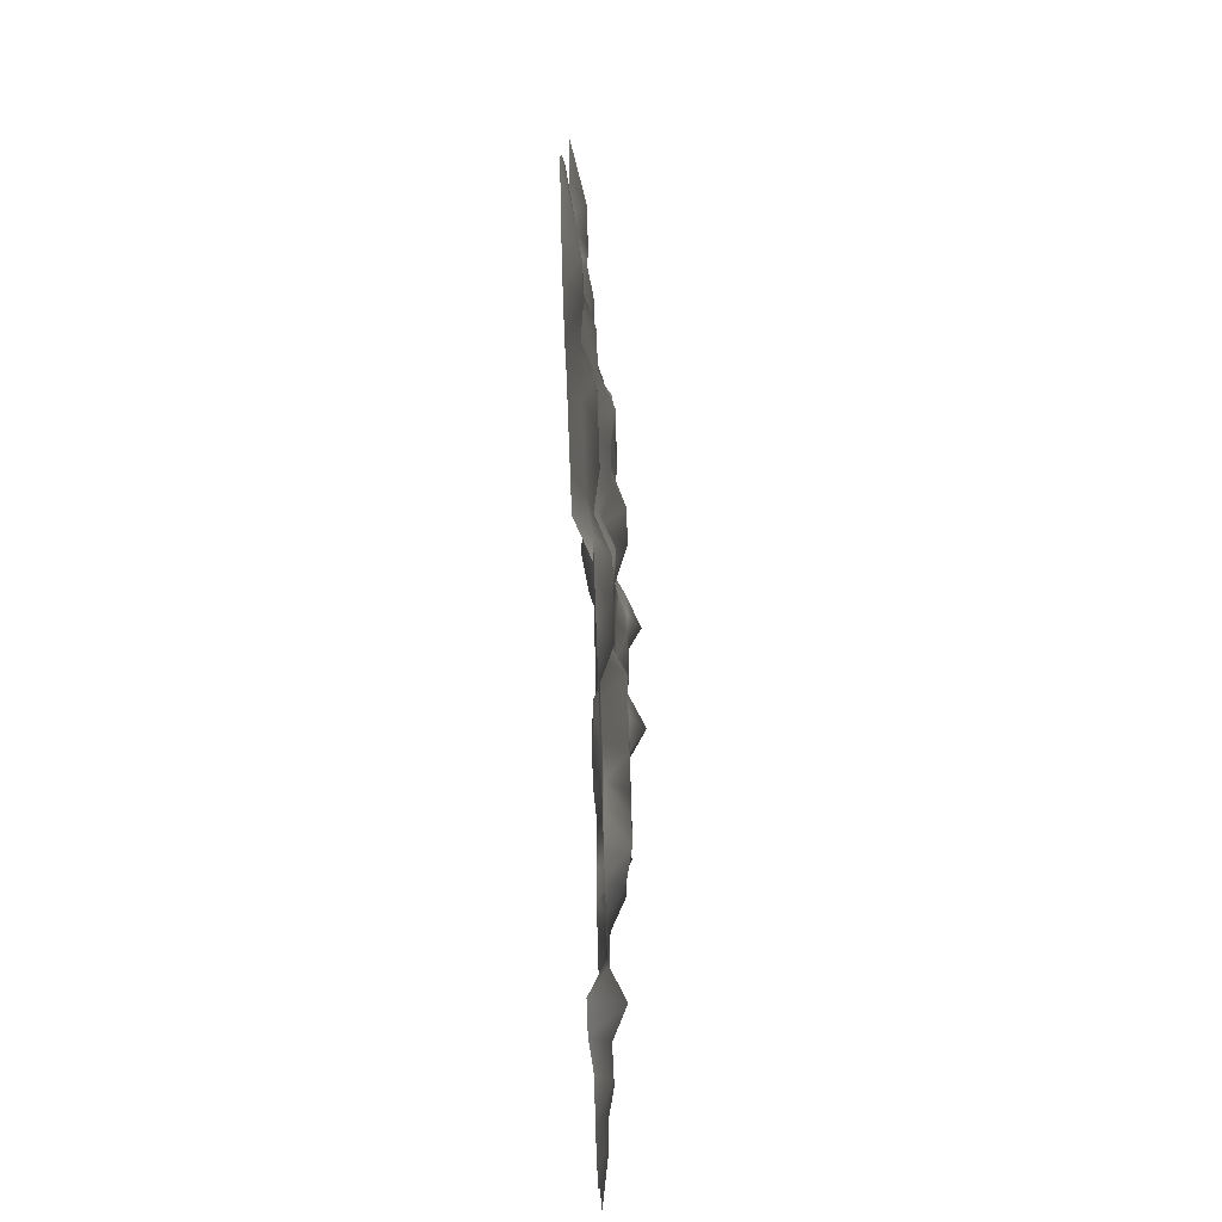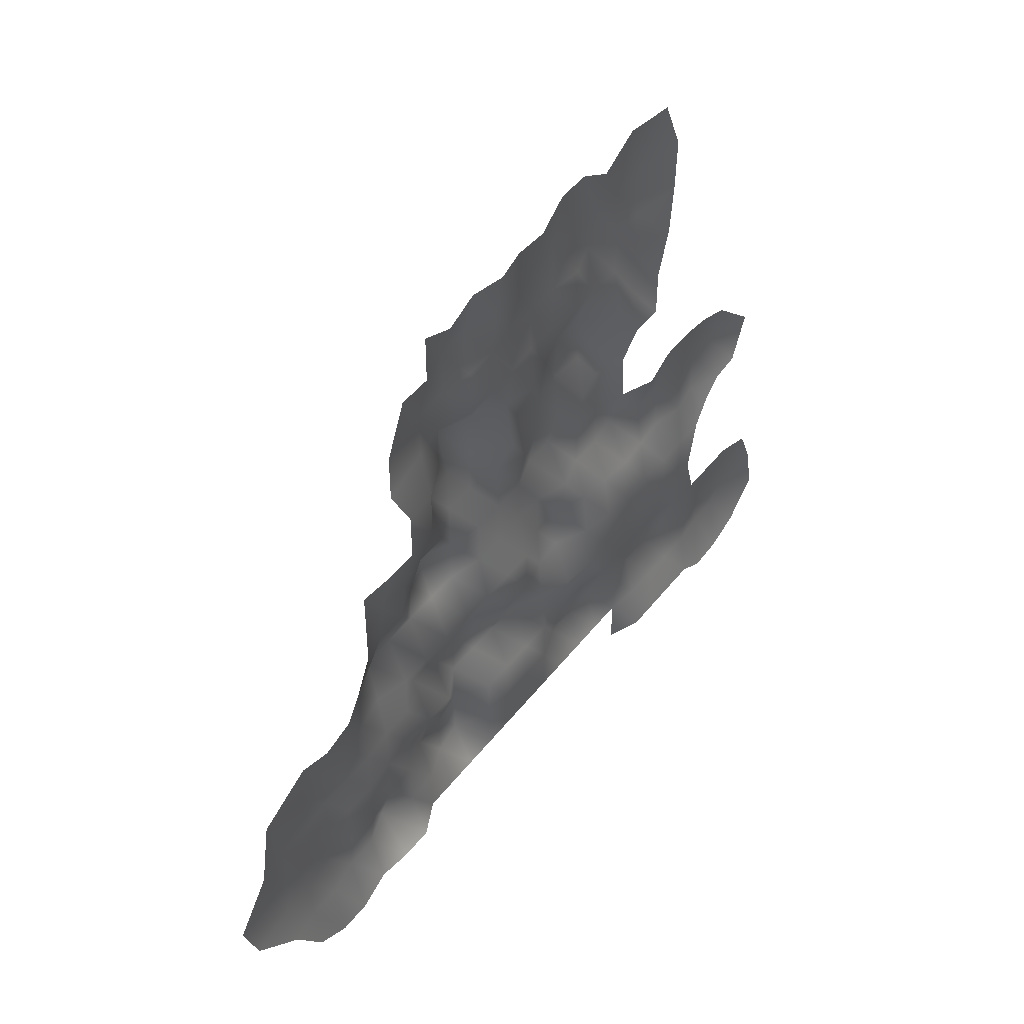
<metadata>
{"format":"obj","ext":"obj","renderer":"f3d","projection":"perspective","resolution":1024,"background":"white","views":[{"elev":-68.2,"azim":91.7,"up":"+Z"},{"elev":47.5,"azim":-53.9,"up":"+Z"}]}
</metadata>
<code>
g ge_coalpile_hot
v 1.468e+04 0.000693 -1.585e+04
v 1.462e+04 0.000694 -1.588e+04
v 1.463e+04 19.63 -1.577e+04
v 1.474e+04 0.00069 -1.579e+04
v 1.456e+04 0.000694 -1.588e+04
v 1.457e+04 19.63 -1.577e+04
v 1.452e+04 0.000693 -1.585e+04
v 1.452e+04 13.64 -1.577e+04
v 1.446e+04 0.000693 -1.585e+04
v 1.446e+04 14.46 -1.577e+04
v 1.441e+04 0.000693 -1.585e+04
v 1.441e+04 14.46 -1.577e+04
v 1.435e+04 0.000693 -1.585e+04
v 1.435e+04 14.7 -1.577e+04
v 1.43e+04 21.74 -1.585e+04
v 1.43e+04 21.74 -1.577e+04
v 1.47e+04 2.12 -1.564e+04
v 1.473e+04 0.000687 -1.571e+04
v 1.457e+04 19.63 -1.569e+04
v 1.452e+04 9.39 -1.569e+04
v 1.446e+04 30.91 -1.569e+04
v 1.441e+04 30.91 -1.569e+04
v 1.435e+04 30.91 -1.569e+04
v 1.43e+04 21.74 -1.569e+04
v 1.424e+04 21.74 -1.577e+04
v 1.424e+04 42.48 -1.569e+04
v 1.419e+04 21.74 -1.577e+04
v 1.419e+04 42.48 -1.569e+04
v 1.413e+04 21.74 -1.577e+04
v 1.413e+04 42.48 -1.569e+04
v 1.407e+04 21.74 -1.577e+04
v 1.407e+04 21.74 -1.569e+04
v 1.402e+04 21.74 -1.577e+04
v 1.402e+04 21.74 -1.569e+04
v 1.402e+04 21.74 -1.577e+04
v 1.396e+04 21.74 -1.577e+04
v 1.396e+04 21.74 -1.569e+04
v 1.402e+04 21.74 -1.569e+04
v 1.391e+04 21.74 -1.577e+04
v 1.391e+04 21.74 -1.569e+04
v 1.385e+04 21.74 -1.577e+04
v 1.385e+04 55.6 -1.569e+04
v 1.385e+04 21.74 -1.577e+04
v 1.38e+04 21.74 -1.577e+04
v 1.38e+04 45.77 -1.569e+04
v 1.385e+04 55.6 -1.569e+04
v 1.374e+04 21.74 -1.577e+04
v 1.374e+04 21.74 -1.569e+04
v 1.369e+04 -5.964 -1.577e+04
v 1.369e+04 21.74 -1.569e+04
v 1.363e+04 -5.964 -1.577e+04
v 1.363e+04 44.52 -1.569e+04
v 1.363e+04 -5.964 -1.577e+04
v 1.358e+04 0.000689 -1.577e+04
v 1.358e+04 22.78 -1.569e+04
v 1.363e+04 44.52 -1.569e+04
v 1.352e+04 0.000691 -1.58e+04
v 1.352e+04 22.78 -1.569e+04
v 1.347e+04 0.000691 -1.58e+04
v 1.347e+04 9.71 -1.569e+04
v 1.347e+04 0.000691 -1.58e+04
v 1.341e+04 0.000689 -1.577e+04
v 1.341e+04 9.71 -1.569e+04
v 1.347e+04 9.71 -1.569e+04
v 1.457e+04 0.000682 -1.561e+04
v 1.463e+04 0.000682 -1.561e+04
v 1.452e+04 0.000682 -1.561e+04
v 1.446e+04 4.895 -1.561e+04
v 1.441e+04 13.85 -1.561e+04
v 1.435e+04 12.45 -1.561e+04
v 1.43e+04 12.42 -1.561e+04
v 1.424e+04 11.52 -1.561e+04
v 1.419e+04 21.74 -1.561e+04
v 1.413e+04 21.74 -1.561e+04
v 1.407e+04 21.74 -1.561e+04
v 1.402e+04 21.74 -1.561e+04
v 1.396e+04 21.74 -1.561e+04
v 1.402e+04 21.74 -1.561e+04
v 1.391e+04 21.74 -1.561e+04
v 1.385e+04 55.6 -1.561e+04
v 1.38e+04 45.77 -1.561e+04
v 1.385e+04 55.6 -1.561e+04
v 1.374e+04 45.77 -1.561e+04
v 1.369e+04 21.74 -1.561e+04
v 1.363e+04 21.74 -1.561e+04
v 1.358e+04 12.61 -1.561e+04
v 1.363e+04 21.74 -1.561e+04
v 1.352e+04 12.61 -1.561e+04
v 1.347e+04 22.78 -1.561e+04
v 1.341e+04 13.04 -1.561e+04
v 1.347e+04 22.78 -1.561e+04
v 1.336e+04 0.000686 -1.569e+04
v 1.336e+04 11.09 -1.561e+04
v 1.446e+04 -1.624 -1.553e+04
v 1.449e+04 -4.507 -1.553e+04
v 1.441e+04 -4.63 -1.553e+04
v 1.435e+04 4.073 -1.553e+04
v 1.43e+04 5.941 -1.553e+04
v 1.424e+04 6.526 -1.553e+04
v 1.419e+04 1.813 -1.553e+04
v 1.413e+04 10.43 -1.553e+04
v 1.407e+04 27.43 -1.553e+04
v 1.402e+04 54.7 -1.553e+04
v 1.396e+04 54.7 -1.553e+04
v 1.402e+04 54.7 -1.553e+04
v 1.391e+04 54.7 -1.553e+04
v 1.385e+04 54.7 -1.553e+04
v 1.38e+04 21.74 -1.553e+04
v 1.385e+04 54.7 -1.553e+04
v 1.374e+04 21.74 -1.553e+04
v 1.369e+04 21.74 -1.553e+04
v 1.363e+04 21.74 -1.553e+04
v 1.358e+04 14.95 -1.553e+04
v 1.363e+04 21.74 -1.553e+04
v 1.352e+04 14.95 -1.553e+04
v 1.347e+04 14.95 -1.553e+04
v 1.341e+04 8.929 -1.553e+04
v 1.347e+04 14.95 -1.553e+04
v 1.336e+04 8.929 -1.553e+04
v 1.327e+04 0.000683 -1.562e+04
v 1.324e+04 0.000679 -1.553e+04
v 1.446e+04 -0.6863 -1.545e+04
v 1.452e+04 0.000675 -1.545e+04
v 1.441e+04 -1.737 -1.545e+04
v 1.435e+04 4.02 -1.545e+04
v 1.43e+04 6.425 -1.545e+04
v 1.424e+04 3.556 -1.545e+04
v 1.419e+04 13.24 -1.545e+04
v 1.413e+04 39.85 -1.545e+04
v 1.407e+04 35.22 -1.545e+04
v 1.402e+04 21.74 -1.545e+04
v 1.396e+04 21.74 -1.545e+04
v 1.402e+04 21.74 -1.545e+04
v 1.391e+04 54.7 -1.545e+04
v 1.385e+04 54.7 -1.545e+04
v 1.38e+04 54.7 -1.545e+04
v 1.385e+04 54.7 -1.545e+04
v 1.374e+04 54.7 -1.545e+04
v 1.369e+04 21.74 -1.545e+04
v 1.363e+04 21.74 -1.545e+04
v 1.358e+04 14.95 -1.545e+04
v 1.363e+04 21.74 -1.545e+04
v 1.352e+04 14.95 -1.545e+04
v 1.347e+04 14.95 -1.545e+04
v 1.341e+04 8.929 -1.545e+04
v 1.347e+04 14.95 -1.545e+04
v 1.336e+04 8.929 -1.545e+04
v 1.33e+04 0.000675 -1.545e+04
v 1.454e+04 0.000674 -1.541e+04
v 1.452e+04 19.45 -1.537e+04
v 1.457e+04 -3.302 -1.537e+04
v 1.446e+04 8.093 -1.537e+04
v 1.441e+04 20.66 -1.537e+04
v 1.435e+04 14.35 -1.537e+04
v 1.43e+04 9.812 -1.537e+04
v 1.424e+04 14.7 -1.537e+04
v 1.419e+04 21.08 -1.537e+04
v 1.413e+04 44.06 -1.537e+04
v 1.407e+04 40.46 -1.537e+04
v 1.402e+04 21.74 -1.537e+04
v 1.396e+04 21.74 -1.537e+04
v 1.402e+04 21.74 -1.537e+04
v 1.391e+04 21.74 -1.537e+04
v 1.385e+04 21.74 -1.537e+04
v 1.38e+04 21.74 -1.537e+04
v 1.385e+04 21.74 -1.537e+04
v 1.374e+04 21.74 -1.537e+04
v 1.369e+04 21.74 -1.537e+04
v 1.363e+04 35.09 -1.537e+04
v 1.358e+04 21.96 -1.537e+04
v 1.363e+04 35.09 -1.537e+04
v 1.352e+04 14.95 -1.537e+04
v 1.347e+04 14.95 -1.537e+04
v 1.341e+04 9.729 -1.537e+04
v 1.347e+04 14.95 -1.537e+04
v 1.332e+04 0.000671 -1.534e+04
v 1.463e+04 0.000672 -1.537e+04
v 1.457e+04 19.45 -1.529e+04
v 1.466e+04 0.000669 -1.529e+04
v 1.452e+04 19.45 -1.529e+04
v 1.446e+04 9.379 -1.529e+04
v 1.441e+04 26.78 -1.529e+04
v 1.435e+04 26.78 -1.529e+04
v 1.43e+04 48.52 -1.529e+04
v 1.424e+04 39.24 -1.529e+04
v 1.419e+04 39.24 -1.529e+04
v 1.413e+04 21.74 -1.529e+04
v 1.407e+04 39.29 -1.529e+04
v 1.402e+04 39.29 -1.529e+04
v 1.396e+04 39.29 -1.529e+04
v 1.402e+04 39.29 -1.529e+04
v 1.391e+04 38.73 -1.529e+04
v 1.385e+04 52.35 -1.529e+04
v 1.38e+04 52.35 -1.529e+04
v 1.385e+04 52.35 -1.529e+04
v 1.374e+04 52.35 -1.529e+04
v 1.369e+04 52.35 -1.529e+04
v 1.363e+04 52.14 -1.529e+04
v 1.355e+04 0.000667 -1.525e+04
v 1.363e+04 52.14 -1.529e+04
v 1.352e+04 0.000668 -1.529e+04
v 1.347e+04 0.000669 -1.531e+04
v 1.341e+04 0.000668 -1.529e+04
v 1.347e+04 0.000669 -1.531e+04
v 1.452e+04 0.000664 -1.519e+04
v 1.457e+04 0.000665 -1.521e+04
v 1.446e+04 0.000664 -1.518e+04
v 1.44e+04 0.000664 -1.519e+04
v 1.435e+04 0.000665 -1.521e+04
v 1.43e+04 21.74 -1.521e+04
v 1.424e+04 39.24 -1.521e+04
v 1.419e+04 39.24 -1.521e+04
v 1.413e+04 58.65 -1.521e+04
v 1.407e+04 58.7 -1.521e+04
v 1.402e+04 39.29 -1.521e+04
v 1.396e+04 39.29 -1.521e+04
v 1.402e+04 39.29 -1.521e+04
v 1.391e+04 38.73 -1.521e+04
v 1.385e+04 52.35 -1.521e+04
v 1.38e+04 78.13 -1.521e+04
v 1.385e+04 52.35 -1.521e+04
v 1.374e+04 47.51 -1.521e+04
v 1.369e+04 21.74 -1.521e+04
v 1.363e+04 21.74 -1.521e+04
v 1.358e+04 0.000665 -1.521e+04
v 1.363e+04 21.74 -1.521e+04
v 1.424e+04 41.95 -1.513e+04
v 1.43e+04 24.45 -1.513e+04
v 1.419e+04 29.54 -1.513e+04
v 1.413e+04 43.11 -1.513e+04
v 1.407e+04 45.73 -1.513e+04
v 1.402e+04 27.87 -1.513e+04
v 1.396e+04 44.43 -1.513e+04
v 1.402e+04 27.87 -1.513e+04
v 1.391e+04 54.9 -1.513e+04
v 1.385e+04 54.9 -1.513e+04
v 1.38e+04 25.78 -1.513e+04
v 1.385e+04 54.9 -1.513e+04
v 1.374e+04 25.78 -1.513e+04
v 1.369e+04 13.44 -1.513e+04
v 1.363e+04 13.44 -1.513e+04
v 1.358e+04 0.000661 -1.513e+04
v 1.363e+04 13.44 -1.513e+04
v 1.43e+04 24.45 -1.513e+04
v 1.424e+04 41.95 -1.513e+04
v 1.424e+04 41.95 -1.505e+04
v 1.43e+04 0.000658 -1.505e+04
v 1.419e+04 29.54 -1.513e+04
v 1.419e+04 42.25 -1.505e+04
v 1.413e+04 43.11 -1.513e+04
v 1.413e+04 45.63 -1.505e+04
v 1.407e+04 45.73 -1.513e+04
v 1.407e+04 40.21 -1.505e+04
v 1.402e+04 27.87 -1.513e+04
v 1.402e+04 45.73 -1.505e+04
v 1.402e+04 27.87 -1.513e+04
v 1.396e+04 44.43 -1.513e+04
v 1.396e+04 10.32 -1.505e+04
v 1.402e+04 45.73 -1.505e+04
v 1.391e+04 54.9 -1.513e+04
v 1.391e+04 54.9 -1.505e+04
v 1.385e+04 54.9 -1.513e+04
v 1.385e+04 54.9 -1.505e+04
v 1.385e+04 54.9 -1.513e+04
v 1.38e+04 25.78 -1.513e+04
v 1.38e+04 53.46 -1.505e+04
v 1.385e+04 54.9 -1.505e+04
v 1.374e+04 25.78 -1.513e+04
v 1.374e+04 0.000658 -1.505e+04
v 1.369e+04 13.44 -1.513e+04
v 1.369e+04 -3.77 -1.505e+04
v 1.363e+04 13.44 -1.513e+04
v 1.363e+04 -3.77 -1.505e+04
v 1.363e+04 13.44 -1.513e+04
v 1.358e+04 0.000661 -1.513e+04
v 1.358e+04 0.000658 -1.505e+04
v 1.363e+04 -3.77 -1.505e+04
v 1.435e+04 0.000658 -1.505e+04
v 1.43e+04 17.3 -1.497e+04
v 1.435e+04 0.000654 -1.497e+04
v 1.424e+04 0.000654 -1.497e+04
v 1.419e+04 45.69 -1.497e+04
v 1.413e+04 45.69 -1.497e+04
v 1.407e+04 28.18 -1.497e+04
v 1.402e+04 10.54 -1.497e+04
v 1.396e+04 23.75 -1.497e+04
v 1.402e+04 10.54 -1.497e+04
v 1.391e+04 51.77 -1.497e+04
v 1.385e+04 74.75 -1.497e+04
v 1.38e+04 27.68 -1.497e+04
v 1.385e+04 74.75 -1.497e+04
v 1.374e+04 0.000654 -1.497e+04
v 1.369e+04 -4.59 -1.497e+04
v 1.435e+04 0.000654 -1.497e+04
v 1.43e+04 17.3 -1.497e+04
v 1.43e+04 11.99 -1.489e+04
v 1.438e+04 0.000651 -1.49e+04
v 1.424e+04 0.000654 -1.497e+04
v 1.424e+04 11.99 -1.489e+04
v 1.419e+04 45.69 -1.497e+04
v 1.419e+04 17.12 -1.489e+04
v 1.413e+04 45.69 -1.497e+04
v 1.413e+04 9.991 -1.489e+04
v 1.407e+04 28.18 -1.497e+04
v 1.407e+04 17.56 -1.489e+04
v 1.402e+04 10.54 -1.497e+04
v 1.402e+04 17.56 -1.489e+04
v 1.402e+04 10.54 -1.497e+04
v 1.396e+04 23.75 -1.497e+04
v 1.396e+04 11.84 -1.489e+04
v 1.402e+04 17.56 -1.489e+04
v 1.391e+04 51.77 -1.497e+04
v 1.391e+04 8.219 -1.489e+04
v 1.385e+04 74.75 -1.497e+04
v 1.385e+04 8.219 -1.489e+04
v 1.385e+04 74.75 -1.497e+04
v 1.38e+04 27.68 -1.497e+04
v 1.38e+04 27.68 -1.489e+04
v 1.385e+04 8.219 -1.489e+04
v 1.374e+04 0.000654 -1.497e+04
v 1.374e+04 16.5 -1.489e+04
v 1.369e+04 -4.59 -1.497e+04
v 1.365e+04 0.000651 -1.49e+04
v 1.43e+04 11.99 -1.481e+04
v 1.438e+04 0.000647 -1.481e+04
v 1.424e+04 11.99 -1.481e+04
v 1.419e+04 29.3 -1.481e+04
v 1.413e+04 9.991 -1.481e+04
v 1.407e+04 17.56 -1.481e+04
v 1.402e+04 17.56 -1.481e+04
v 1.396e+04 17.56 -1.481e+04
v 1.402e+04 17.56 -1.481e+04
v 1.391e+04 9.662 -1.481e+04
v 1.385e+04 9.662 -1.481e+04
v 1.38e+04 16.5 -1.481e+04
v 1.385e+04 9.662 -1.481e+04
v 1.374e+04 16.5 -1.481e+04
v 1.365e+04 0.000648 -1.482e+04
v 1.438e+04 0.000647 -1.481e+04
v 1.43e+04 11.99 -1.481e+04
v 1.43e+04 16.33 -1.473e+04
v 1.439e+04 0.000644 -1.472e+04
v 1.424e+04 11.99 -1.481e+04
v 1.424e+04 15.28 -1.473e+04
v 1.419e+04 29.3 -1.481e+04
v 1.419e+04 14.28 -1.473e+04
v 1.413e+04 9.991 -1.481e+04
v 1.413e+04 17.56 -1.473e+04
v 1.407e+04 17.56 -1.481e+04
v 1.407e+04 17.56 -1.473e+04
v 1.402e+04 17.56 -1.481e+04
v 1.402e+04 17.56 -1.473e+04
v 1.402e+04 17.56 -1.481e+04
v 1.396e+04 17.56 -1.481e+04
v 1.396e+04 0.000644 -1.473e+04
v 1.402e+04 17.56 -1.473e+04
v 1.391e+04 9.662 -1.481e+04
v 1.391e+04 0.000644 -1.473e+04
v 1.385e+04 9.662 -1.481e+04
v 1.385e+04 16.5 -1.473e+04
v 1.385e+04 9.662 -1.481e+04
v 1.38e+04 16.5 -1.481e+04
v 1.38e+04 16.5 -1.473e+04
v 1.385e+04 16.5 -1.473e+04
v 1.374e+04 16.5 -1.481e+04
v 1.374e+04 0.000644 -1.473e+04
v 1.365e+04 0.000648 -1.482e+04
v 1.369e+04 0.000644 -1.473e+04
v 1.435e+04 0.00064 -1.463e+04
v 1.425e+04 0.000639 -1.461e+04
v 1.419e+04 0.00064 -1.465e+04
v 1.413e+04 0.000639 -1.462e+04
v 1.407e+04 0.000639 -1.462e+04
v 1.402e+04 -2.518 -1.465e+04
v 1.396e+04 0.00064 -1.465e+04
v 1.402e+04 -2.518 -1.465e+04
v 1.391e+04 -11.32 -1.465e+04
v 1.385e+04 0.00064 -1.465e+04
v 1.38e+04 0.000641 -1.468e+04
v 1.385e+04 0.00064 -1.465e+04
v 1.374e+04 0.00064 -1.465e+04
f 276 274 275
f 274 276 277
f 122 123 95
f 123 122 152
f 153 152 122
f 152 153 182
f 183 182 153
f 182 183 209
f 210 209 183
f 94 95 67
f 95 94 122
f 124 122 94
f 122 124 153
f 154 153 124
f 153 154 183
f 184 183 154
f 183 184 210
f 211 210 184
f 210 211 227
f 229 227 211
f 227 228 210
f 1 2 3
f 6 3 2
f 3 6 19
f 20 19 6
f 19 20 67
f 68 67 20
f 67 68 94
f 96 94 68
f 94 96 124
f 125 124 96
f 124 125 154
f 155 154 125
f 154 155 184
f 185 184 155
f 184 185 211
f 212 211 185
f 211 212 229
f 230 229 212
f 3 4 1
f 2 5 6
f 8 6 5
f 6 8 20
f 21 20 8
f 20 21 68
f 69 68 21
f 68 69 96
f 97 96 69
f 96 97 125
f 126 125 97
f 125 126 155
f 156 155 126
f 155 156 185
f 186 185 156
f 185 186 212
f 213 212 186
f 212 213 230
f 231 230 213
f 5 7 8
f 10 8 7
f 8 10 21
f 22 21 10
f 21 22 69
f 70 69 22
f 69 70 97
f 98 97 70
f 97 98 126
f 127 126 98
f 126 127 156
f 157 156 127
f 156 157 186
f 187 186 157
f 186 187 213
f 214 213 187
f 213 214 231
f 232 231 214
f 7 9 10
f 12 10 9
f 10 12 22
f 23 22 12
f 22 23 70
f 71 70 23
f 70 71 98
f 99 98 71
f 98 99 127
f 128 127 99
f 127 128 157
f 158 157 128
f 157 158 187
f 188 187 158
f 187 188 214
f 215 214 188
f 214 215 232
f 9 11 12
f 14 12 11
f 12 14 23
f 24 23 14
f 23 24 71
f 72 71 24
f 71 72 99
f 100 99 72
f 99 100 128
f 129 128 100
f 128 129 158
f 159 158 129
f 158 159 188
f 189 188 159
f 188 189 215
f 11 13 14
f 16 14 13
f 14 16 24
f 26 24 16
f 24 26 72
f 73 72 26
f 72 73 100
f 101 100 73
f 100 101 129
f 130 129 101
f 129 130 159
f 160 159 130
f 159 160 189
f 13 15 16
f 16 25 26
f 28 26 25
f 26 28 73
f 74 73 28
f 73 74 101
f 102 101 74
f 101 102 130
f 131 130 102
f 130 131 160
f 102 103 131
f 75 102 74
f 102 75 103
f 76 103 75
f 30 74 28
f 74 30 75
f 32 75 30
f 75 32 76
f 34 76 32
f 33 34 31
f 32 31 34
f 31 32 29
f 30 29 32
f 29 30 27
f 28 27 30
f 27 28 25
f 50 47 49
f 47 50 48
f 84 48 50
f 48 84 83
f 111 83 84
f 83 111 110
f 139 110 111
f 110 139 138
f 168 138 139
f 138 168 167
f 197 167 168
f 167 197 196
f 223 196 197
f 196 223 222
f 240 222 223
f 222 240 239
f 48 44 47
f 44 48 45
f 83 45 48
f 45 83 81
f 110 81 83
f 81 110 108
f 138 108 110
f 108 138 136
f 167 136 138
f 136 167 165
f 196 165 167
f 165 196 194
f 222 194 196
f 194 222 220
f 239 220 222
f 220 239 237
f 45 43 44
f 43 45 46
f 81 46 45
f 46 81 82
f 108 82 81
f 82 108 109
f 136 109 108
f 109 136 137
f 165 137 136
f 137 165 166
f 194 166 165
f 166 194 195
f 220 195 194
f 195 220 221
f 237 221 220
f 221 237 238
f 216 235 233
f 235 216 218
f 190 218 216
f 218 190 192
f 161 192 190
f 192 161 163
f 132 163 161
f 163 132 134
f 104 134 132
f 134 104 106
f 77 106 104
f 106 77 79
f 37 79 77
f 79 37 40
f 36 40 37
f 40 36 39
f 42 39 41
f 39 42 40
f 80 40 42
f 40 80 79
f 107 79 80
f 79 107 106
f 135 106 107
f 106 135 134
f 164 134 135
f 134 164 163
f 193 163 164
f 163 193 192
f 219 192 193
f 192 219 218
f 236 218 219
f 218 236 235
f 37 35 36
f 35 37 38
f 77 38 37
f 38 77 78
f 104 78 77
f 78 104 105
f 132 105 104
f 105 132 133
f 161 133 132
f 133 161 162
f 190 162 161
f 162 190 191
f 216 191 190
f 191 216 217
f 233 217 216
f 217 233 234
f 52 49 51
f 49 52 50
f 85 50 52
f 50 85 84
f 112 84 85
f 84 112 111
f 140 111 112
f 111 140 139
f 169 139 140
f 139 169 168
f 198 168 169
f 168 198 197
f 224 197 198
f 197 224 223
f 241 223 224
f 223 241 240
f 55 53 54
f 53 55 56
f 86 56 55
f 56 86 87
f 113 87 86
f 87 113 114
f 141 114 113
f 114 141 142
f 170 142 141
f 142 170 171
f 199 171 170
f 171 199 200
f 225 200 199
f 200 225 226
f 242 226 225
f 226 242 243
f 58 54 57
f 54 58 55
f 88 55 58
f 55 88 86
f 115 86 88
f 86 115 113
f 143 113 115
f 113 143 141
f 172 141 143
f 141 172 170
f 201 170 172
f 170 201 199
f 60 57 59
f 57 60 58
f 89 58 60
f 58 89 88
f 116 88 89
f 88 116 115
f 144 115 116
f 115 144 143
f 173 143 144
f 143 173 172
f 202 172 173
f 172 202 201
f 341 342 339
f 342 341 369
f 370 369 341
f 339 340 341
f 344 341 340
f 341 344 370
f 371 370 344
f 340 343 344
f 346 344 343
f 344 346 371
f 372 371 346
f 343 345 346
f 348 346 345
f 346 348 372
f 373 372 348
f 345 347 348
f 350 348 347
f 348 350 373
f 374 373 350
f 347 349 350
f 352 350 349
f 350 352 374
f 349 351 352
f 145 146 118
f 146 145 174
f 176 174 145
f 174 176 203
f 175 203 204
f 203 175 174
f 146 174 175
f 117 118 91
f 118 117 145
f 147 145 117
f 145 147 176
f 148 176 147
f 119 147 117
f 147 119 148
f 121 148 119
f 120 121 93
f 119 93 121
f 93 119 90
f 117 90 119
f 90 117 91
f 93 92 120
f 92 93 63
f 90 63 93
f 63 90 64
f 91 64 90
f 63 62 92
f 62 63 61
f 64 61 63
f 150 123 152
f 123 150 149
f 151 149 150
f 181 152 182
f 152 181 150
f 180 150 181
f 150 180 151
f 178 151 180
f 151 178 177
f 179 177 178
f 208 182 209
f 182 208 181
f 207 181 208
f 181 207 180
f 205 180 207
f 180 205 178
f 206 178 205
f 178 206 179
f 355 356 353
f 356 355 375
f 377 375 355
f 375 376 356
f 353 354 355
f 358 355 354
f 355 358 377
f 378 377 358
f 354 357 358
f 360 358 357
f 358 360 378
f 357 359 360
f 319 316 318
f 317 318 316
f 318 317 321
f 320 321 317
f 321 320 323
f 322 323 320
f 323 338 321
f 337 321 338
f 321 337 318
f 335 318 337
f 318 335 319
f 336 319 335
f 296 297 294
f 297 296 324
f 326 324 296
f 324 325 297
f 294 295 296
f 299 296 295
f 296 299 326
f 327 326 299
f 295 298 299
f 301 299 298
f 299 301 327
f 328 327 301
f 298 300 301
f 303 301 300
f 301 303 328
f 329 328 303
f 300 302 303
f 305 303 302
f 303 305 329
f 330 329 305
f 302 304 305
f 307 305 304
f 305 307 330
f 304 306 307
f 3 18 4
f 18 3 17
f 19 17 3
f 17 19 65
f 67 65 19
f 65 66 17
f 255 285 253
f 284 253 285
f 253 284 251
f 283 251 284
f 251 283 249
f 282 249 283
f 249 282 246
f 281 246 282
f 246 281 247
f 279 247 281
f 247 279 278
f 280 278 279
f 254 255 252
f 253 252 255
f 252 253 250
f 251 250 253
f 250 251 248
f 249 248 251
f 248 249 245
f 246 245 249
f 245 246 244
f 247 244 246
f 258 259 256
f 259 258 286
f 288 286 258
f 286 287 259
f 256 257 258
f 261 258 257
f 258 261 288
f 289 288 261
f 257 260 261
f 263 261 260
f 261 263 289
f 260 262 263
f 272 273 270
f 271 270 273
f 270 271 268
f 269 268 271
f 268 269 265
f 266 265 269
f 265 266 264
f 267 264 266
f 271 293 269
f 292 269 293
f 269 292 266
f 290 266 292
f 266 290 267
f 291 267 290
f 314 315 312
f 313 312 315
f 312 313 309
f 310 309 313
f 309 310 308
f 311 308 310
f 315 334 313
f 333 313 334
f 313 333 310
f 331 310 333
f 310 331 311
f 332 311 331
f 367 368 365
f 366 365 368
f 365 366 362
f 363 362 366
f 362 363 361
f 364 361 363
f 366 381 363
f 379 363 381
f 363 379 364
f 380 364 379

</code>
